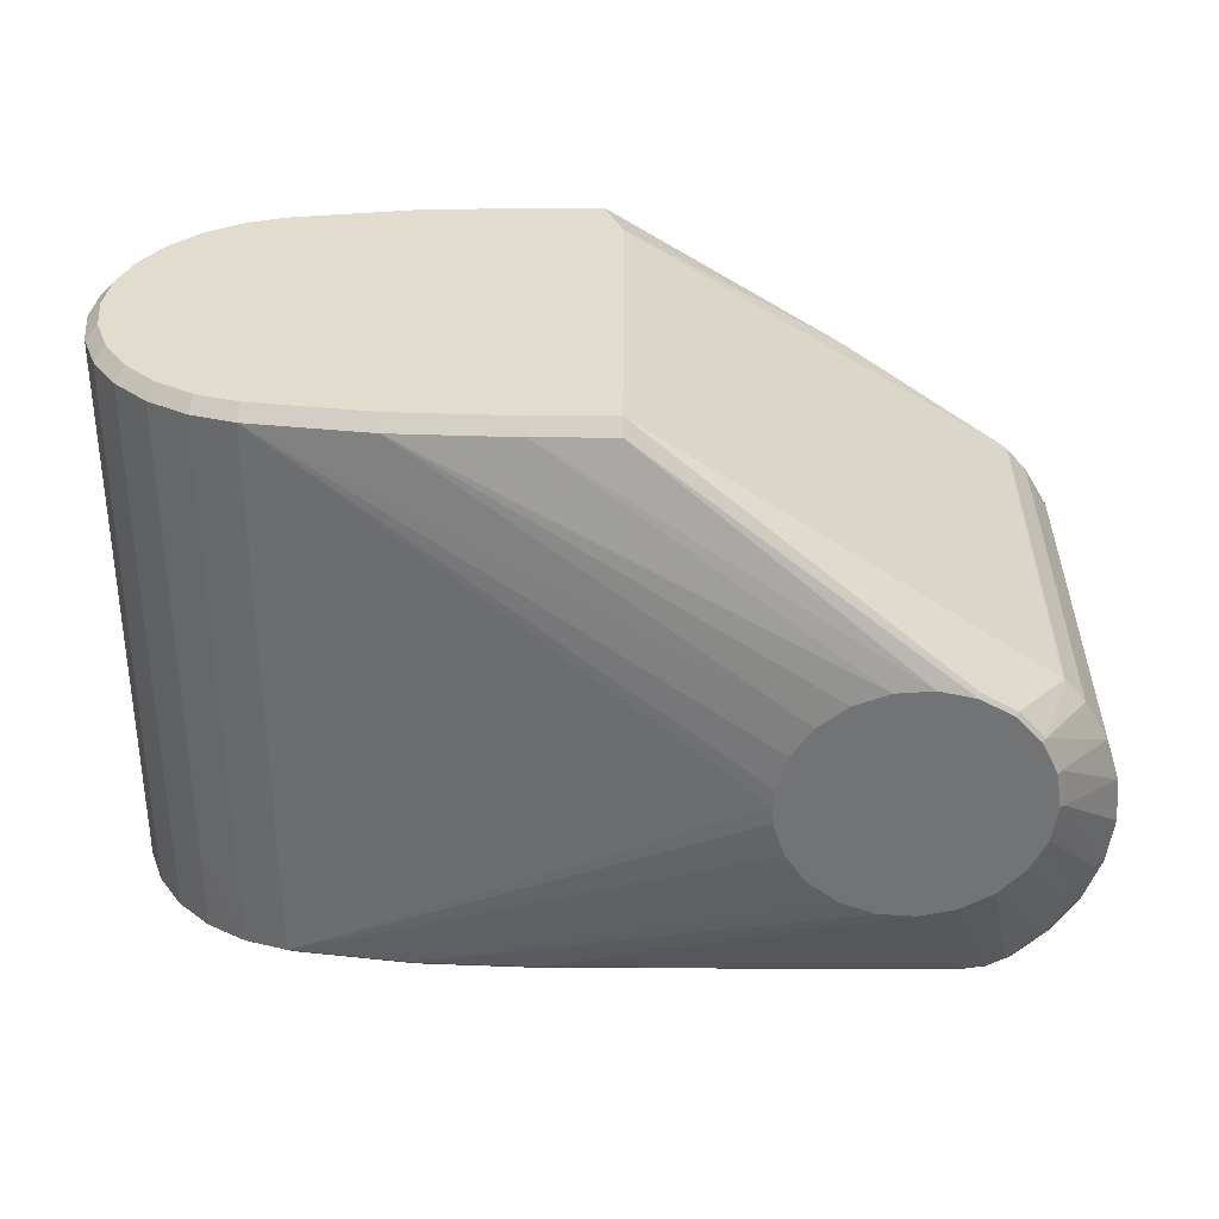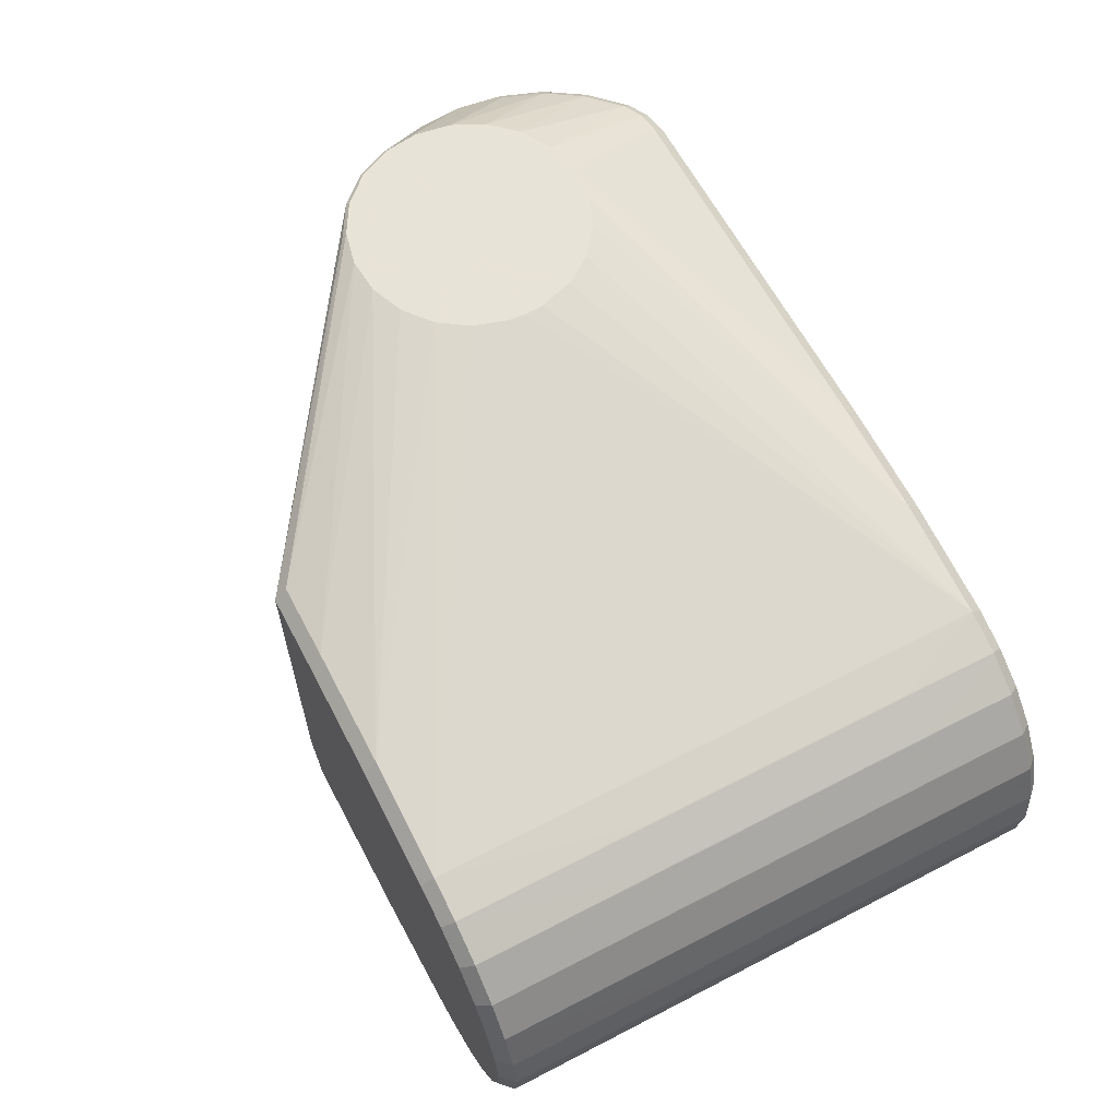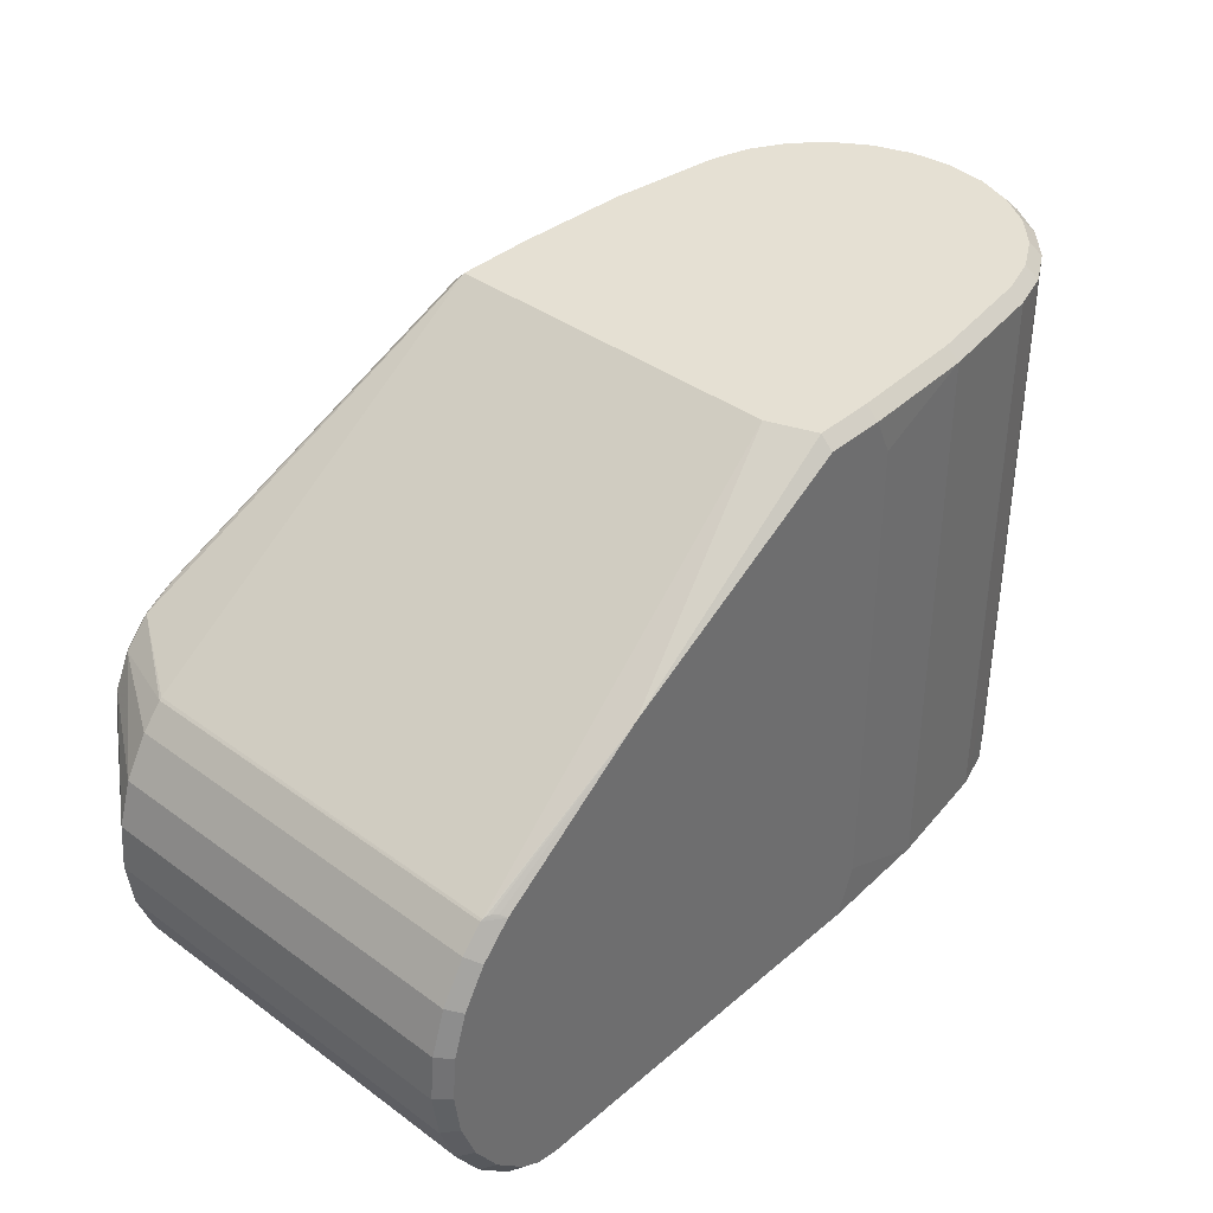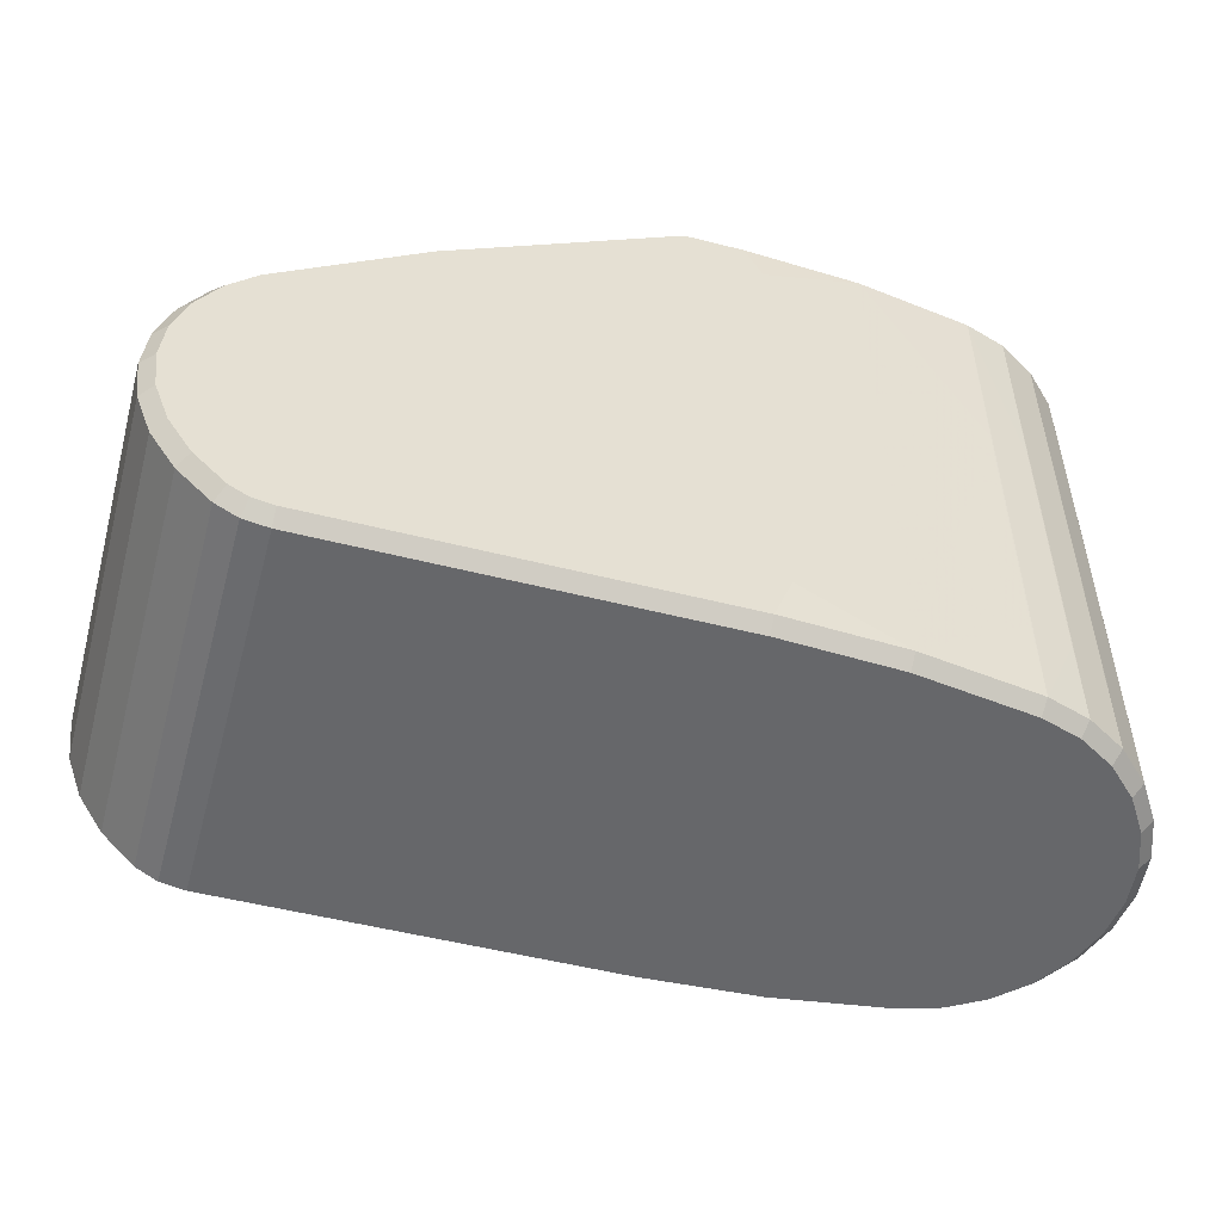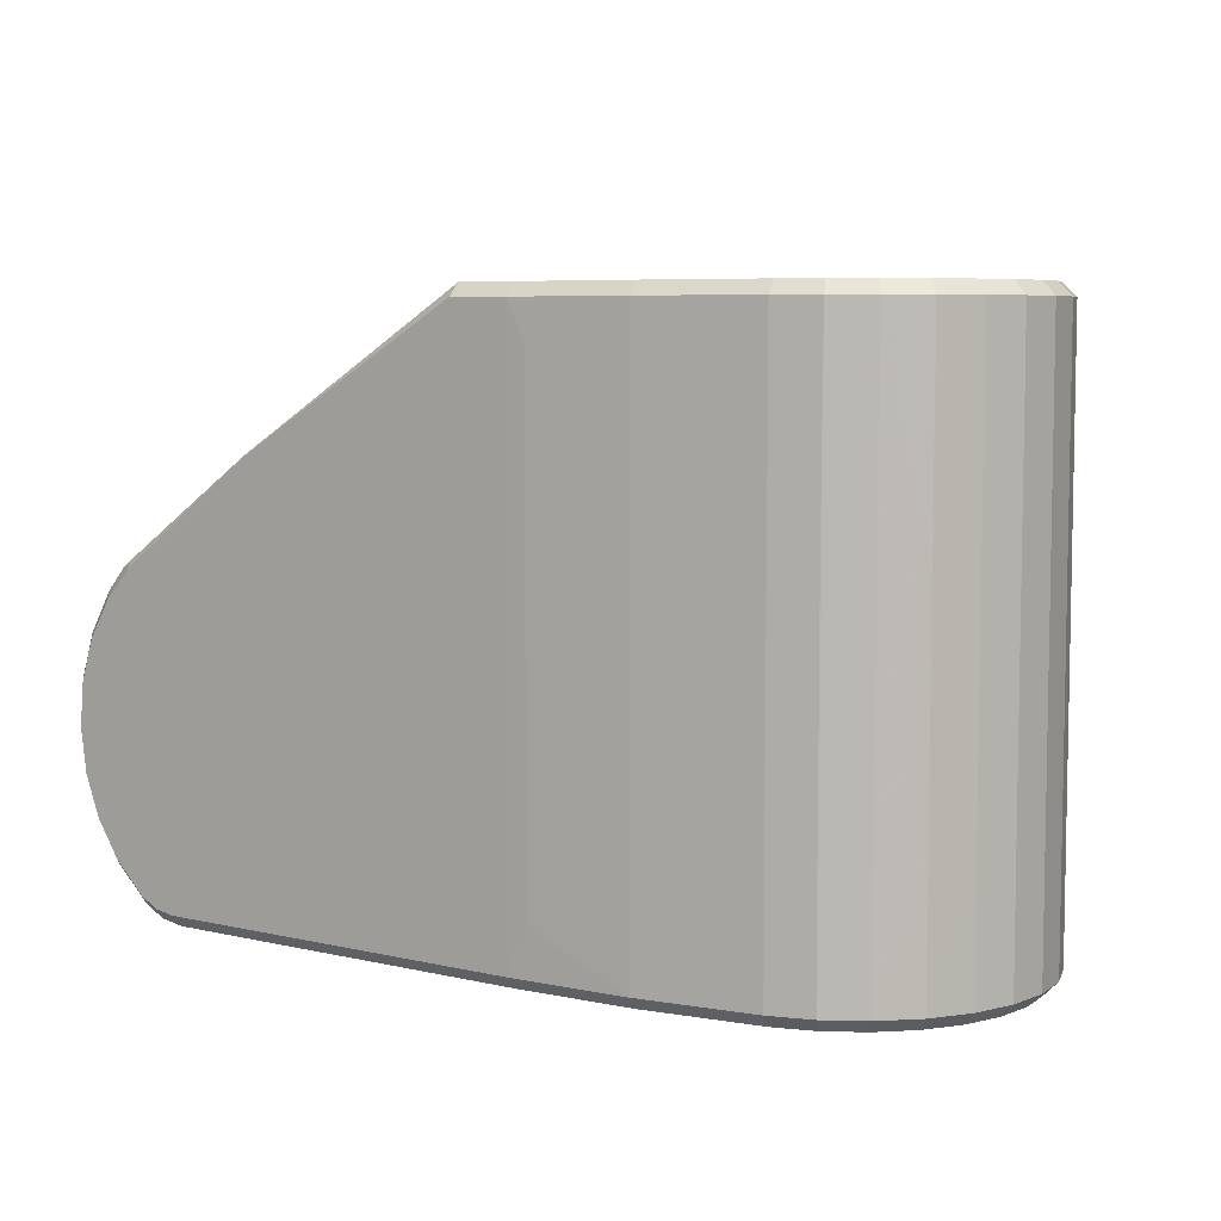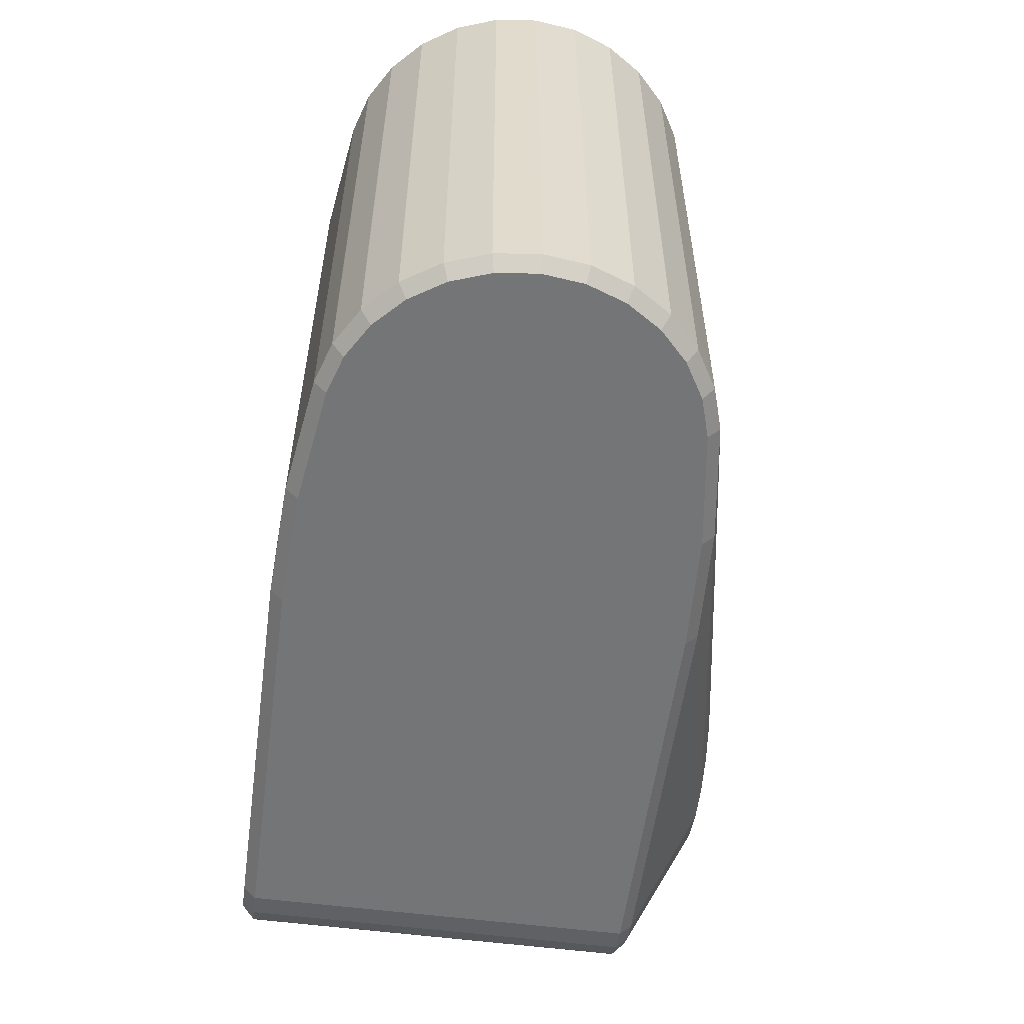
<metadata>
{"format":"obj","ext":"obj","renderer":"f3d","projection":"perspective","resolution":1024,"background":"white","views":[{"elev":34.1,"azim":-179.7,"up":"+Z"},{"elev":62.6,"azim":62.3,"up":"+Y"},{"elev":38.1,"azim":-47.2,"up":"+Z"},{"elev":-52.2,"azim":-15.3,"up":"+Z"},{"elev":6.4,"azim":34.8,"up":"+Z"},{"elev":-56.5,"azim":82.3,"up":"+Z"}]}
</metadata>
<code>
v 0.02822 -0.002561 -0.00605
v 0.02763 -0.004176 -0.00975
v 0.02822 -0.002553 -0.00975
v 0.02719 -0.003953 -0.01025
v 0.02822 0.0008731 0.01275
v 0.02773 0.0007589 0.01325
v 0.02842 -0.00084 0.01275
v 0.02232 -0.008208 -0.00975
v 0.02223 -0.007716 -0.01025
v 0.02376 -0.007236 -0.01025
v -0.003568 0.00691 -0.01008
v -0.004444 0.00691 -0.009603
v -0.004134 0.00741 -0.009211
v 0.01762 -0.008371 -0.01025
v 0.01766 -0.008869 -0.00975
v 0.01297 -0.00859 -0.01025
v 0.01297 -0.00909 -0.00975
v -0.005187 0.00691 0.002981
v -0.005187 -0.00859 0.002981
v -0.005106 -0.0086 0.003047
v 0.00437 0.01016 0.002105
v 0.02232 0.006528 0.01275
v 0.004796 0.01016 0.0007229
v 0.003556 0.01016 0.003299
v 0.002425 0.01016 0.004201
v 0.01766 0.007189 0.01275
v 0.02223 0.006036 0.01325
v 0.02631 -0.005303 -0.01025
v 0.0267 -0.005622 -0.00975
v 0.02763 -0.00419 -0.00605
v 0.02397 -0.007692 -0.00975
v 0.02376 0.005556 0.01325
v 0.02822 0.000881 0.00495
v 0.02763 0.002496 0.01275
v -0.006317 -0.00909 -0.00652
v -0.007323 -0.00859 -0.005221
v -0.006765 -0.00859 -0.006743
v -0.003024 0.01016 -0.003792
v -0.001772 0.01016 -0.004515
v -0.005374 0.00741 -0.007986
v -0.006317 0.00741 -0.00652
v -0.004008 0.01016 -0.002732
v -0.003568 -0.00859 -0.01008
v -0.004134 -0.00909 -0.009211
v -0.004444 -0.00859 -0.009603
v -0.005707 -0.00859 -0.008355
v -0.005707 0.00691 -0.008355
v -0.005762 0.00691 -0.008301
v -0.007485 -0.00859 -0.001322
v -0.006995 -0.00909 -0.00142
v -0.006924 -0.00859 0.0004434
v -0.007647 -0.00859 -0.003168
v 0.01297 0.00741 0.01275
v 0.01297 0.00691 0.01325
v 0.02515 -0.006417 -0.01025
v 0.02545 -0.006815 -0.00975
v 0.02719 0.002273 -0.01025
v 0.02763 0.002496 -0.00975
v 0.02822 0.0008731 -0.00975
v 0.02545 0.005135 -0.00975
v 0.02515 0.004737 -0.01025
v 0.02376 0.005556 -0.01025
v 0.02397 0.006012 -0.00975
v 0.02232 0.006528 -0.00975
v 0.01766 0.007189 -0.00975
v 0.002425 0.01016 -0.004201
v 0.003556 0.01016 -0.003299
v -0.002583 0.00741 -0.00975
v -0.002583 0.00691 -0.01025
v -0.0003625 0.01016 -0.004837
v 0.01297 0.00741 -0.00975
v 0.02668 -0.005641 -0.00605
v 0.02542 -0.006835 -0.00605
v 0.009917 -0.006737 0.01325
v 0.009917 0.00691 0.01325
v 0.02515 0.004737 0.01325
v 0.02545 0.005135 0.01275
v 0.0267 0.003942 0.01275
v 0.02668 0.003961 0.00495
v 0.02763 0.00251 0.00495
v 0.02719 0.002273 0.01325
v -0.006681 0.00691 -0.006873
v -0.006765 0.00691 -0.006743
v -0.007323 0.00691 -0.005221
v -0.006918 0.00741 -0.004884
v -0.007403 0.00691 -0.005004
v -0.002583 -0.00909 -0.00975
v -0.002583 -0.00859 -0.01025
v -0.005374 -0.00909 -0.007986
v -0.005762 -0.00859 -0.008301
v -0.006467 -0.00909 0.0002407
v -0.005992 -0.00859 0.002044
v -0.007607 -0.00859 -0.003474
v -0.007147 -0.00909 -0.003157
v 0.01762 0.006691 0.01325
v -0.0003625 0.01016 0.004837
v 0.009917 0.00741 0.01275
v -0.001772 0.01016 0.004515
v -0.001827 0.01001 0.004655
v 0.02822 0.000881 -0.00605
v 0.0267 0.003942 -0.00975
v 0.02763 0.00251 -0.00605
v 0.02668 0.003961 -0.00605
v 0.02773 -0.002439 -0.01025
v 0.02842 -0.00084 -0.00975
v 0.02792 -0.00084 -0.01025
v 0.02773 0.0007589 -0.01025
v 0.02393 0.006029 -0.00605
v 0.001079 0.01016 -0.004729
v 0.00437 0.01016 -0.002105
v 0.004796 0.01016 -0.0007229
v 0.00485 0.01016 -1.444e-17
v -0.003404 0.00741 -0.009611
v 0.01368 -0.009085 -0.00785
v 0.01297 -0.00909 0.01275
v 0.01368 -0.009085 0.01125
v 0.01766 -0.008869 0.01275
v 0.02227 -0.008217 -0.00605
v 0.02397 0.006012 0.01275
v 0.02393 0.006029 0.00495
v 0.02631 0.003623 0.01325
v -0.006681 -0.00859 -0.006873
v -0.003404 -0.00909 -0.009611
v -0.00559 -0.00909 0.001747
v -0.007403 -0.00859 -0.005004
v -0.006918 -0.00909 -0.004884
v -0.00485 0.01016 -2.181e-17
v 0.001079 0.01016 0.004729
v -0.003118 0.01001 0.00391
v 0.02631 0.003623 -0.01025
v 0.02223 0.006036 -0.01025
v 0.01762 0.006691 -0.01025
v 0.01297 0.00691 -0.01025
v 0.01297 -0.00859 0.01325
v 0.02792 -0.00084 0.01325
v 0.02773 -0.002439 0.01325
v 0.02822 -0.002553 0.01275
v 0.02763 -0.004176 0.01275
v 0.02822 -0.002561 0.00495
v 0.02719 -0.003953 0.01325
v 0.02668 -0.005641 0.00495
v 0.0267 -0.005622 0.01275
v 0.02545 -0.006815 0.01275
v 0.02763 -0.00419 0.00495
v 0.02393 -0.007709 -0.00605
v 0.02542 0.005155 -0.00605
v -0.004469 -0.00909 0.002971
v -0.006924 0.00691 0.0004434
v -0.005992 0.00691 0.002044
v -0.004132 0.01001 0.002817
v -0.004008 0.01016 0.002732
v -0.004635 0.01016 -0.00143
v -0.007485 0.00691 -0.001322
v -0.005001 0.01001 -2.196e-17
v -0.007647 0.00691 -0.003168
v -0.007607 0.00691 -0.003474
v -0.00508 0.006927 0.003062
v -0.003024 0.01016 0.003792
v 0.001317 -0.00909 0.00725
v 0.01062 -0.00909 0.01275
v 0.01062 -0.00859 0.01325
v 0.02542 0.005155 0.00495
v -0.004778 0.01001 0.001474
v 0.01762 -0.008371 0.01325
v 0.02223 -0.007716 0.01325
v 0.02232 -0.008208 0.01275
v 0.02227 -0.008217 0.00495
v 0.02515 -0.006417 0.01325
v -0.004635 0.01016 0.00143
v -0.004839 -0.008725 0.003128
v -0.004987 -0.008642 0.003103
v 0.02393 -0.007709 0.00495
v 0.02397 -0.007692 0.01275
v 0.02542 -0.006835 0.00495
v 0.02631 -0.005303 0.01325
v -0.004545 -0.009 0.003024
v -0.004639 -0.008889 0.003088
v -0.004988 -0.008642 0.003103
v 0.02376 -0.007236 0.01325
v -0.004663 -0.008866 0.003098
f 1 2 3
f 4 3 2
f 5 6 7
f 8 9 10
f 11 12 13
f 14 15 16
f 16 15 17
f 9 15 14
f 9 8 15
f 18 19 20
f 21 22 23
f 21 24 22
f 25 26 24
f 24 26 22
f 27 22 26
f 28 2 29
f 2 28 4
f 2 30 29
f 8 10 31
f 27 32 22
f 33 34 5
f 35 36 37
f 13 38 39
f 40 41 42
f 38 40 42
f 38 13 40
f 43 44 45
f 45 44 46
f 12 47 13
f 40 47 48
f 40 13 47
f 49 50 51
f 52 50 49
f 26 53 54
f 31 10 55
f 31 55 56
f 56 55 29
f 28 29 55
f 57 58 59
f 60 61 62
f 63 60 62
f 64 63 62
f 65 66 67
f 65 67 64
f 68 69 11
f 70 71 68
f 29 72 56
f 56 73 31
f 20 74 75
f 76 77 32
f 78 77 76
f 79 77 78
f 34 80 78
f 81 6 5
f 34 81 5
f 41 82 83
f 48 82 40
f 40 82 41
f 83 84 41
f 85 84 86
f 85 41 84
f 87 43 88
f 46 89 90
f 44 89 46
f 51 91 92
f 50 91 51
f 93 94 52
f 94 50 52
f 26 95 27
f 54 95 26
f 96 97 53
f 96 98 97
f 97 99 75
f 98 99 97
f 100 59 58
f 61 60 101
f 58 101 102
f 103 101 60
f 3 104 105
f 104 106 105
f 4 104 3
f 105 107 59
f 106 107 105
f 59 107 57
f 64 108 63
f 65 109 66
f 70 109 71
f 71 109 65
f 110 111 64
f 67 110 64
f 23 22 112
f 64 112 22
f 111 112 64
f 13 113 11
f 68 11 113
f 13 39 113
f 70 113 39
f 68 113 70
f 15 114 17
f 115 116 117
f 15 8 118
f 32 119 22
f 77 119 32
f 22 119 120
f 78 76 121
f 78 121 34
f 121 81 34
f 35 37 122
f 35 122 89
f 89 122 90
f 123 44 43
f 87 123 43
f 92 124 19
f 91 124 92
f 125 126 93
f 126 94 93
f 36 126 125
f 36 35 126
f 86 127 85
f 26 25 128
f 26 128 53
f 128 96 53
f 99 129 75
f 129 99 98
f 101 130 61
f 57 130 58
f 58 130 101
f 64 62 131
f 64 131 65
f 131 132 65
f 65 133 71
f 132 133 65
f 117 134 115
f 6 135 7
f 135 136 7
f 137 138 139
f 136 137 7
f 140 137 136
f 138 137 140
f 141 142 143
f 138 142 144
f 31 145 8
f 63 146 60
f 147 20 19
f 124 147 19
f 148 149 150
f 150 129 151
f 149 18 150
f 129 150 18
f 127 152 85
f 41 152 42
f 85 152 41
f 153 154 155
f 155 154 156
f 156 154 86
f 154 127 86
f 129 157 75
f 129 18 157
f 157 20 75
f 20 157 18
f 129 158 151
f 129 98 158
f 159 160 161
f 74 159 161
f 74 20 159
f 119 77 162
f 150 151 163
f 163 154 153
f 148 163 153
f 150 163 148
f 164 134 117
f 165 164 117
f 166 165 117
f 167 166 117
f 142 168 143
f 163 151 169
f 154 169 127
f 163 169 154
f 170 171 147
f 159 171 170
f 166 172 173
f 143 173 174
f 168 173 143
f 142 175 168
f 138 140 175
f 142 138 175
f 159 176 147
f 177 176 159
f 178 159 20
f 159 178 171
f 147 178 20
f 171 178 147
f 168 179 173
f 166 179 165
f 173 179 166
f 170 147 180
f 176 180 147
f 180 176 177
f 170 180 159
f 177 159 180
f 45 12 43
f 43 12 11
f 11 69 43
f 43 69 88
f 90 48 47
f 90 47 46
f 47 12 45
f 45 46 47
f 97 75 54
f 97 54 53
f 7 59 5
f 105 59 7
f 143 56 72
f 143 72 141
f 143 73 56
f 174 73 143
f 58 80 34
f 80 58 102
f 36 125 84
f 86 84 125
f 36 84 37
f 83 37 84
f 16 87 88
f 16 17 87
f 153 155 49
f 49 155 52
f 77 103 60
f 77 79 103
f 34 33 100
f 34 100 58
f 33 5 100
f 59 100 5
f 101 80 102
f 80 101 78
f 79 78 101
f 103 79 101
f 108 64 22
f 120 108 22
f 115 17 116
f 114 116 17
f 15 117 116
f 15 116 114
f 2 138 30
f 30 138 144
f 1 138 2
f 139 138 1
f 120 119 108
f 108 119 63
f 83 122 37
f 82 122 83
f 90 122 48
f 122 82 48
f 149 92 19
f 18 149 19
f 148 153 49
f 148 49 51
f 149 148 92
f 92 148 51
f 125 156 86
f 93 156 125
f 155 156 52
f 93 52 156
f 28 133 4
f 9 14 133
f 69 133 88
f 16 133 14
f 131 133 132
f 9 133 10
f 16 88 133
f 107 106 133
f 55 133 28
f 55 10 133
f 61 133 62
f 104 133 106
f 104 4 133
f 107 133 57
f 130 133 61
f 130 57 133
f 131 62 133
f 68 71 133
f 68 133 69
f 160 115 134
f 160 134 161
f 105 7 137
f 105 137 3
f 137 139 1
f 3 137 1
f 30 144 142
f 30 142 29
f 72 142 141
f 29 142 72
f 15 167 117
f 118 167 15
f 115 159 17
f 126 159 94
f 91 50 159
f 94 159 50
f 159 87 17
f 44 159 89
f 89 159 35
f 159 123 87
f 124 91 159
f 123 159 44
f 160 159 115
f 126 35 159
f 147 124 159
f 60 162 77
f 146 162 60
f 119 162 63
f 146 63 162
f 166 167 118
f 166 118 8
f 172 166 145
f 145 166 8
f 24 21 169
f 23 169 21
f 152 127 169
f 169 112 111
f 67 66 169
f 24 169 25
f 38 169 39
f 96 169 98
f 38 42 169
f 109 70 169
f 70 39 169
f 110 169 111
f 158 98 169
f 109 169 66
f 110 67 169
f 112 169 23
f 128 169 96
f 128 25 169
f 152 169 42
f 158 169 151
f 145 173 172
f 145 31 173
f 73 174 173
f 73 173 31
f 95 54 179
f 32 27 179
f 81 179 6
f 32 179 76
f 54 75 179
f 74 179 75
f 121 179 81
f 136 179 140
f 95 179 27
f 161 179 74
f 135 179 136
f 121 76 179
f 134 179 161
f 135 6 179
f 164 165 179
f 164 179 134
f 175 179 168
f 175 140 179

</code>
